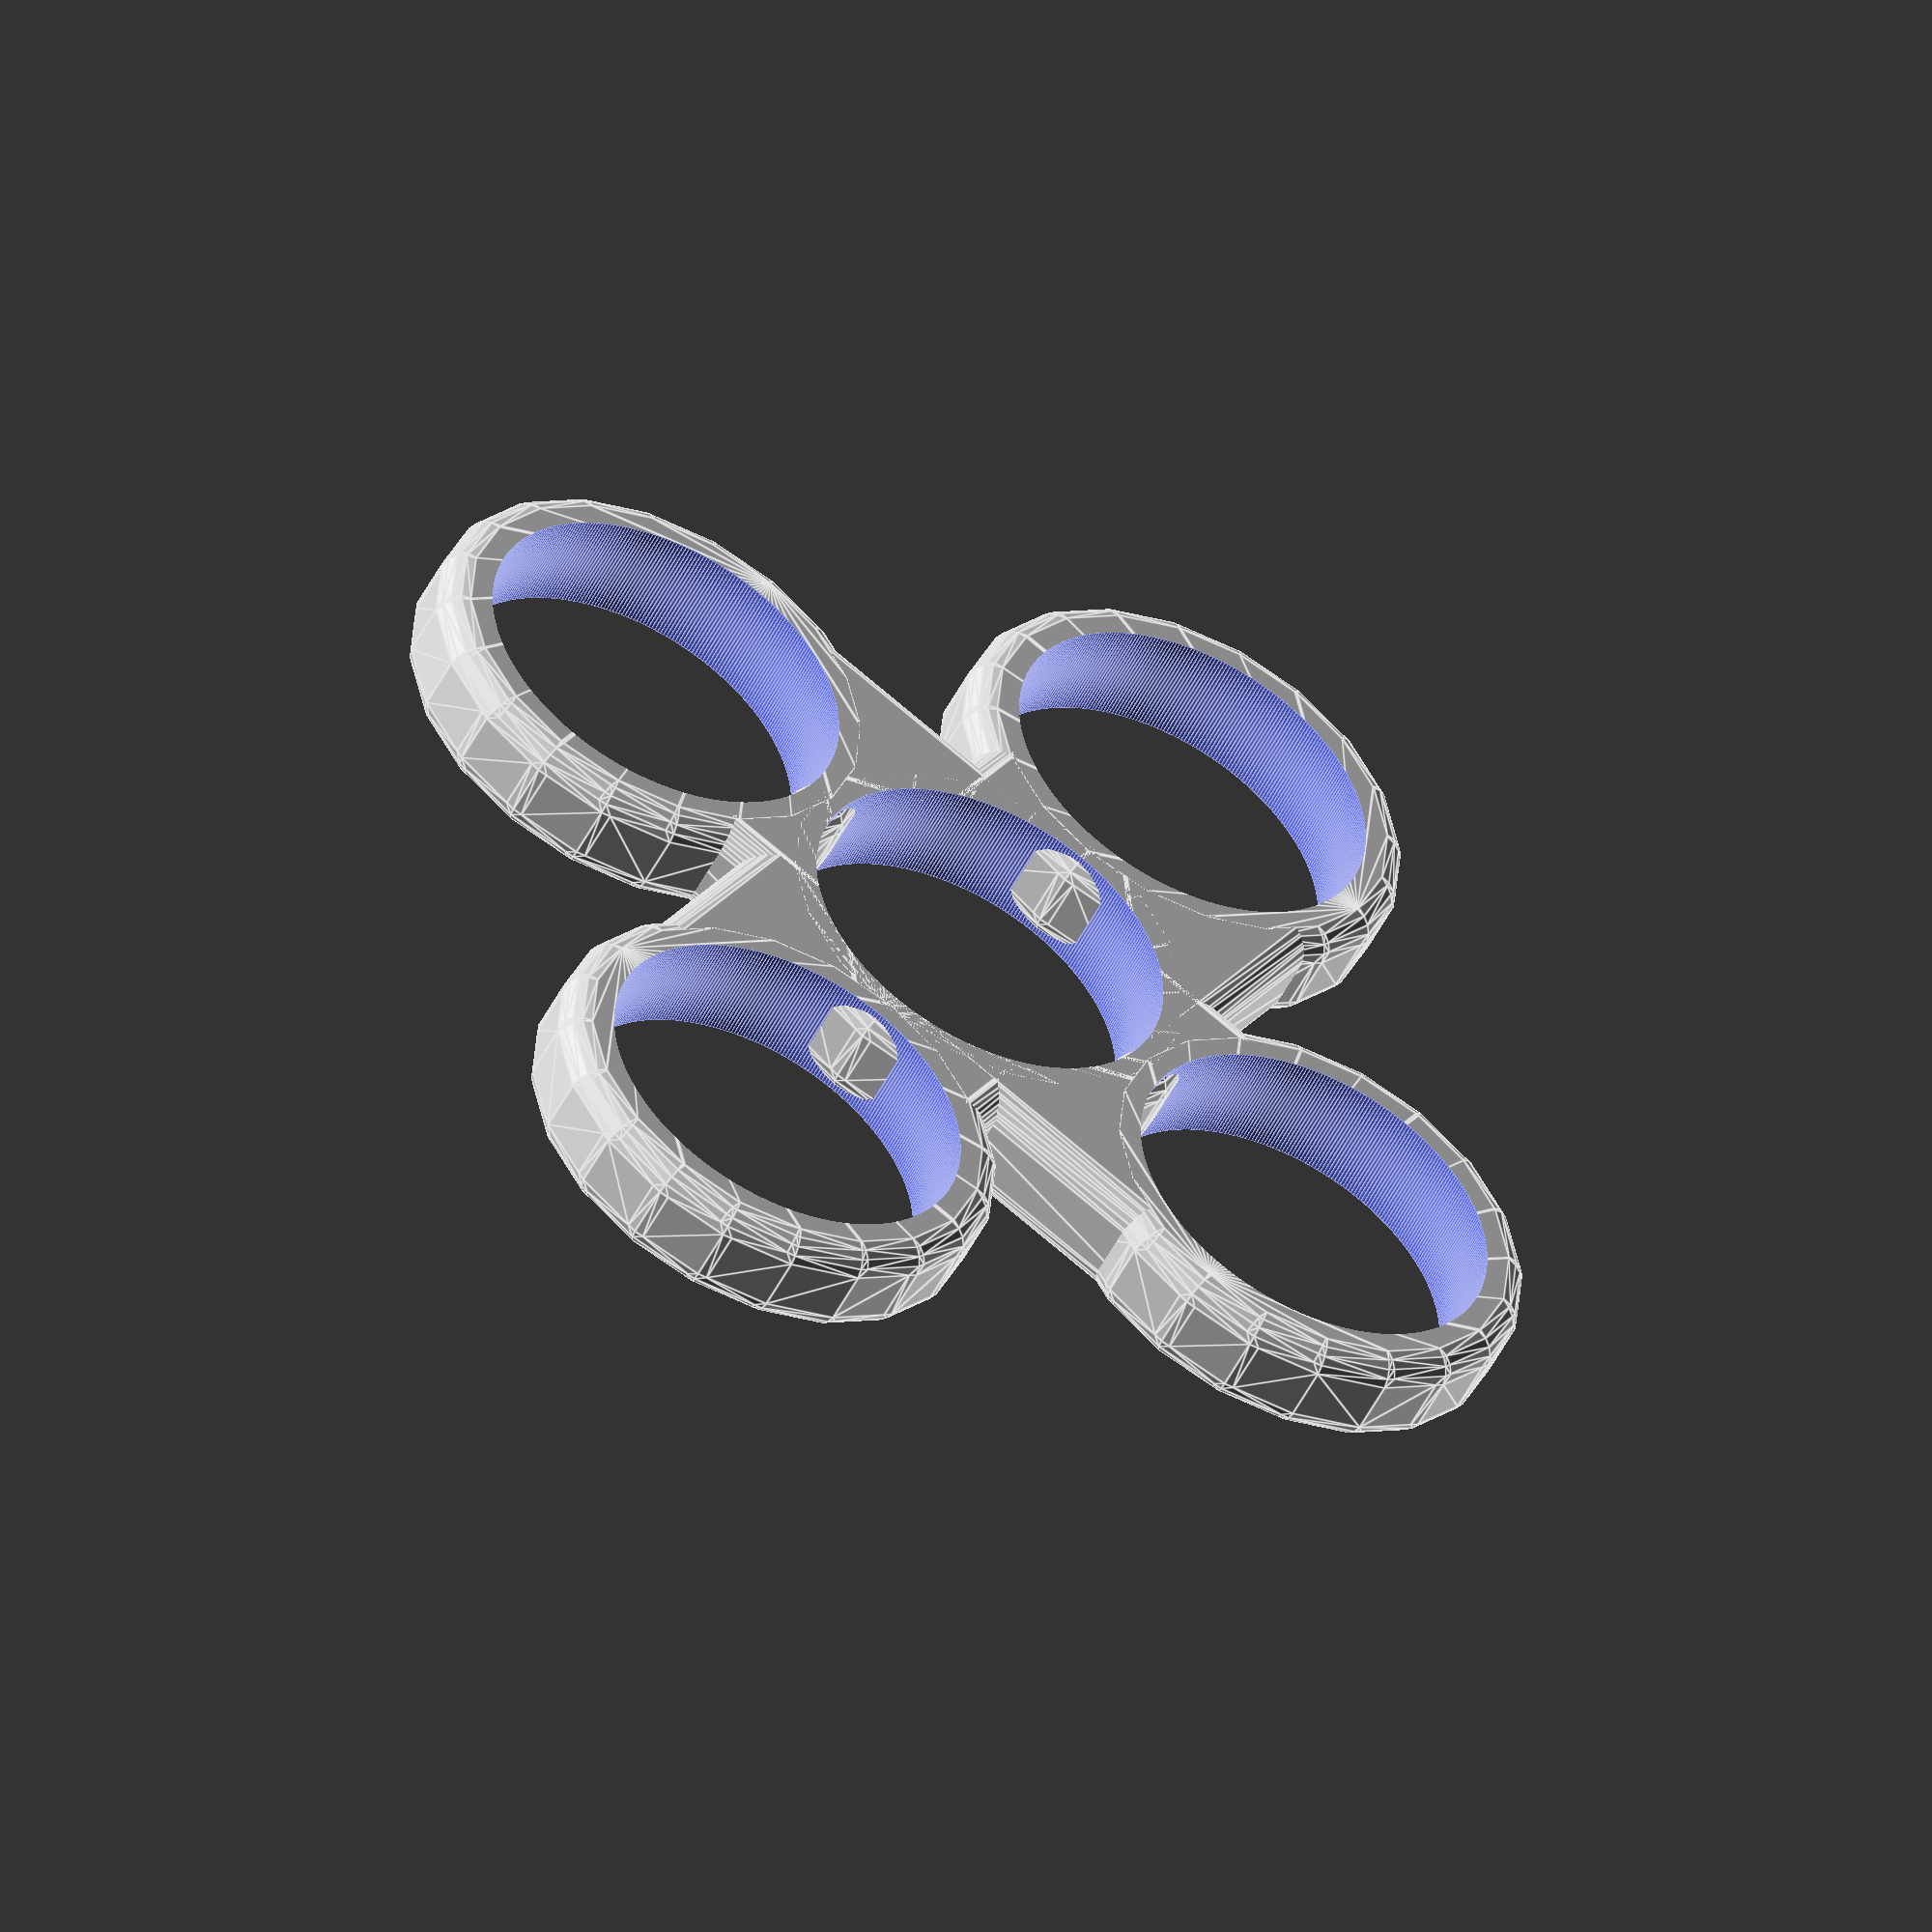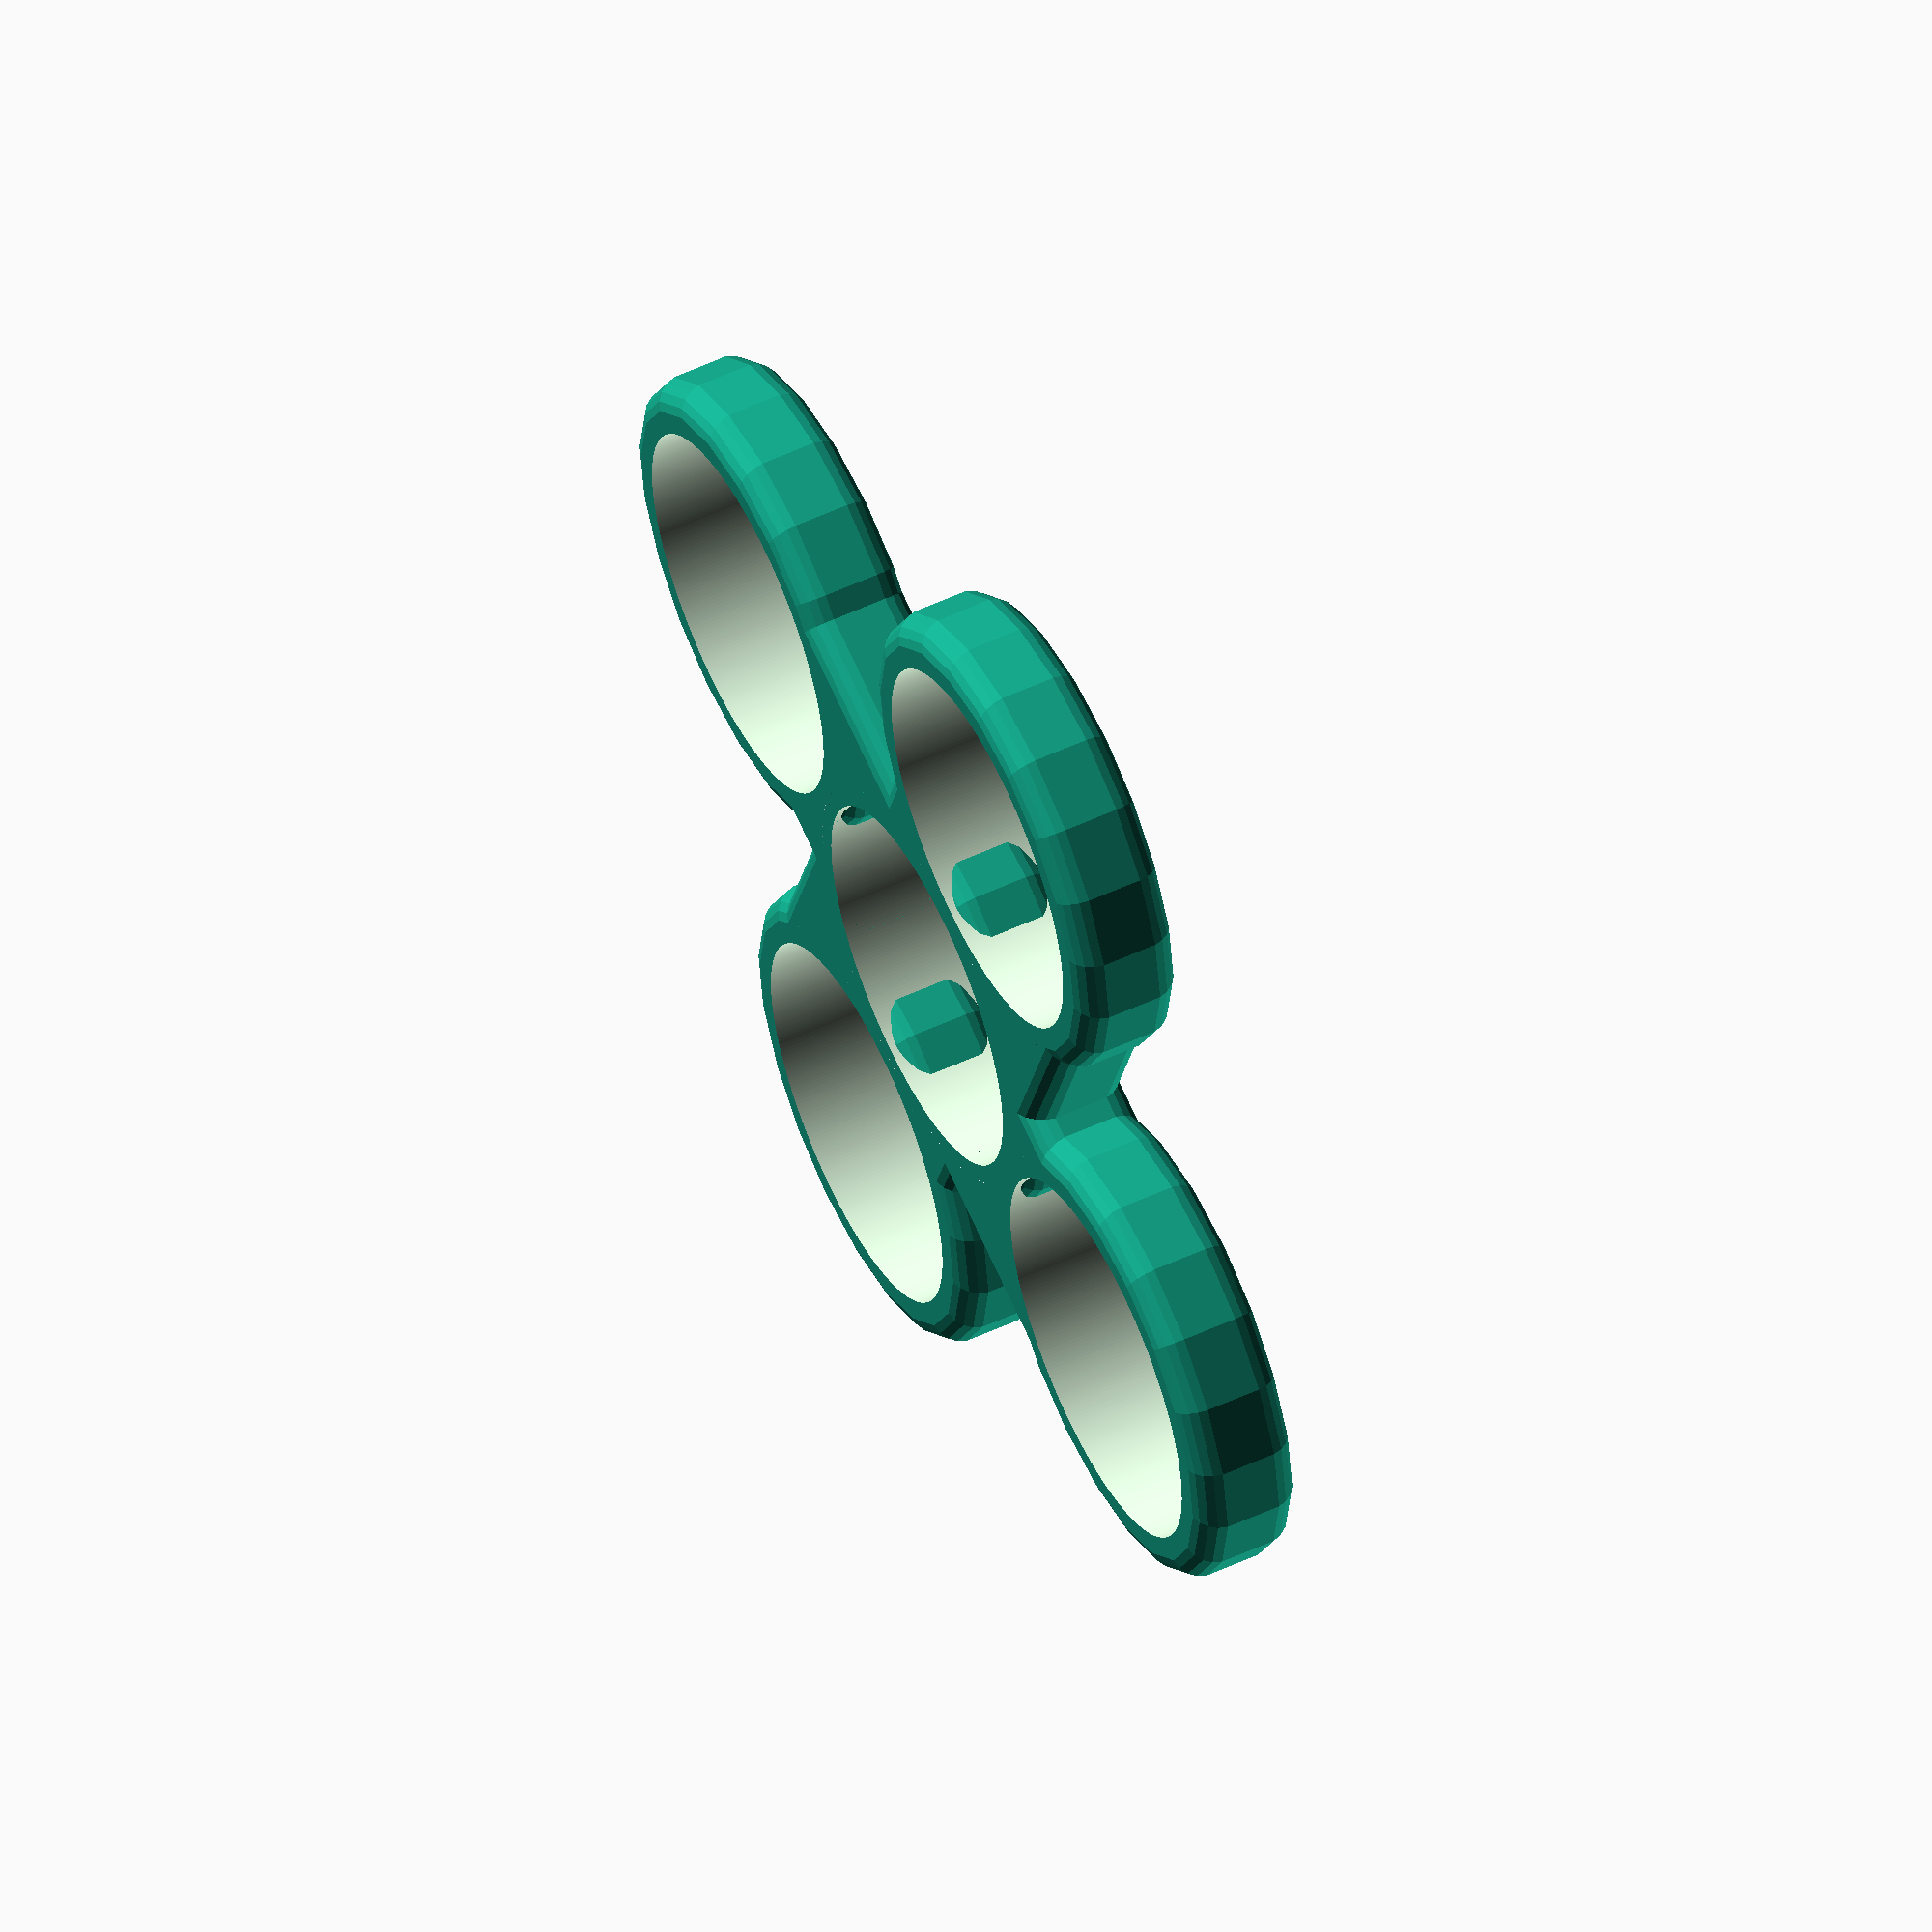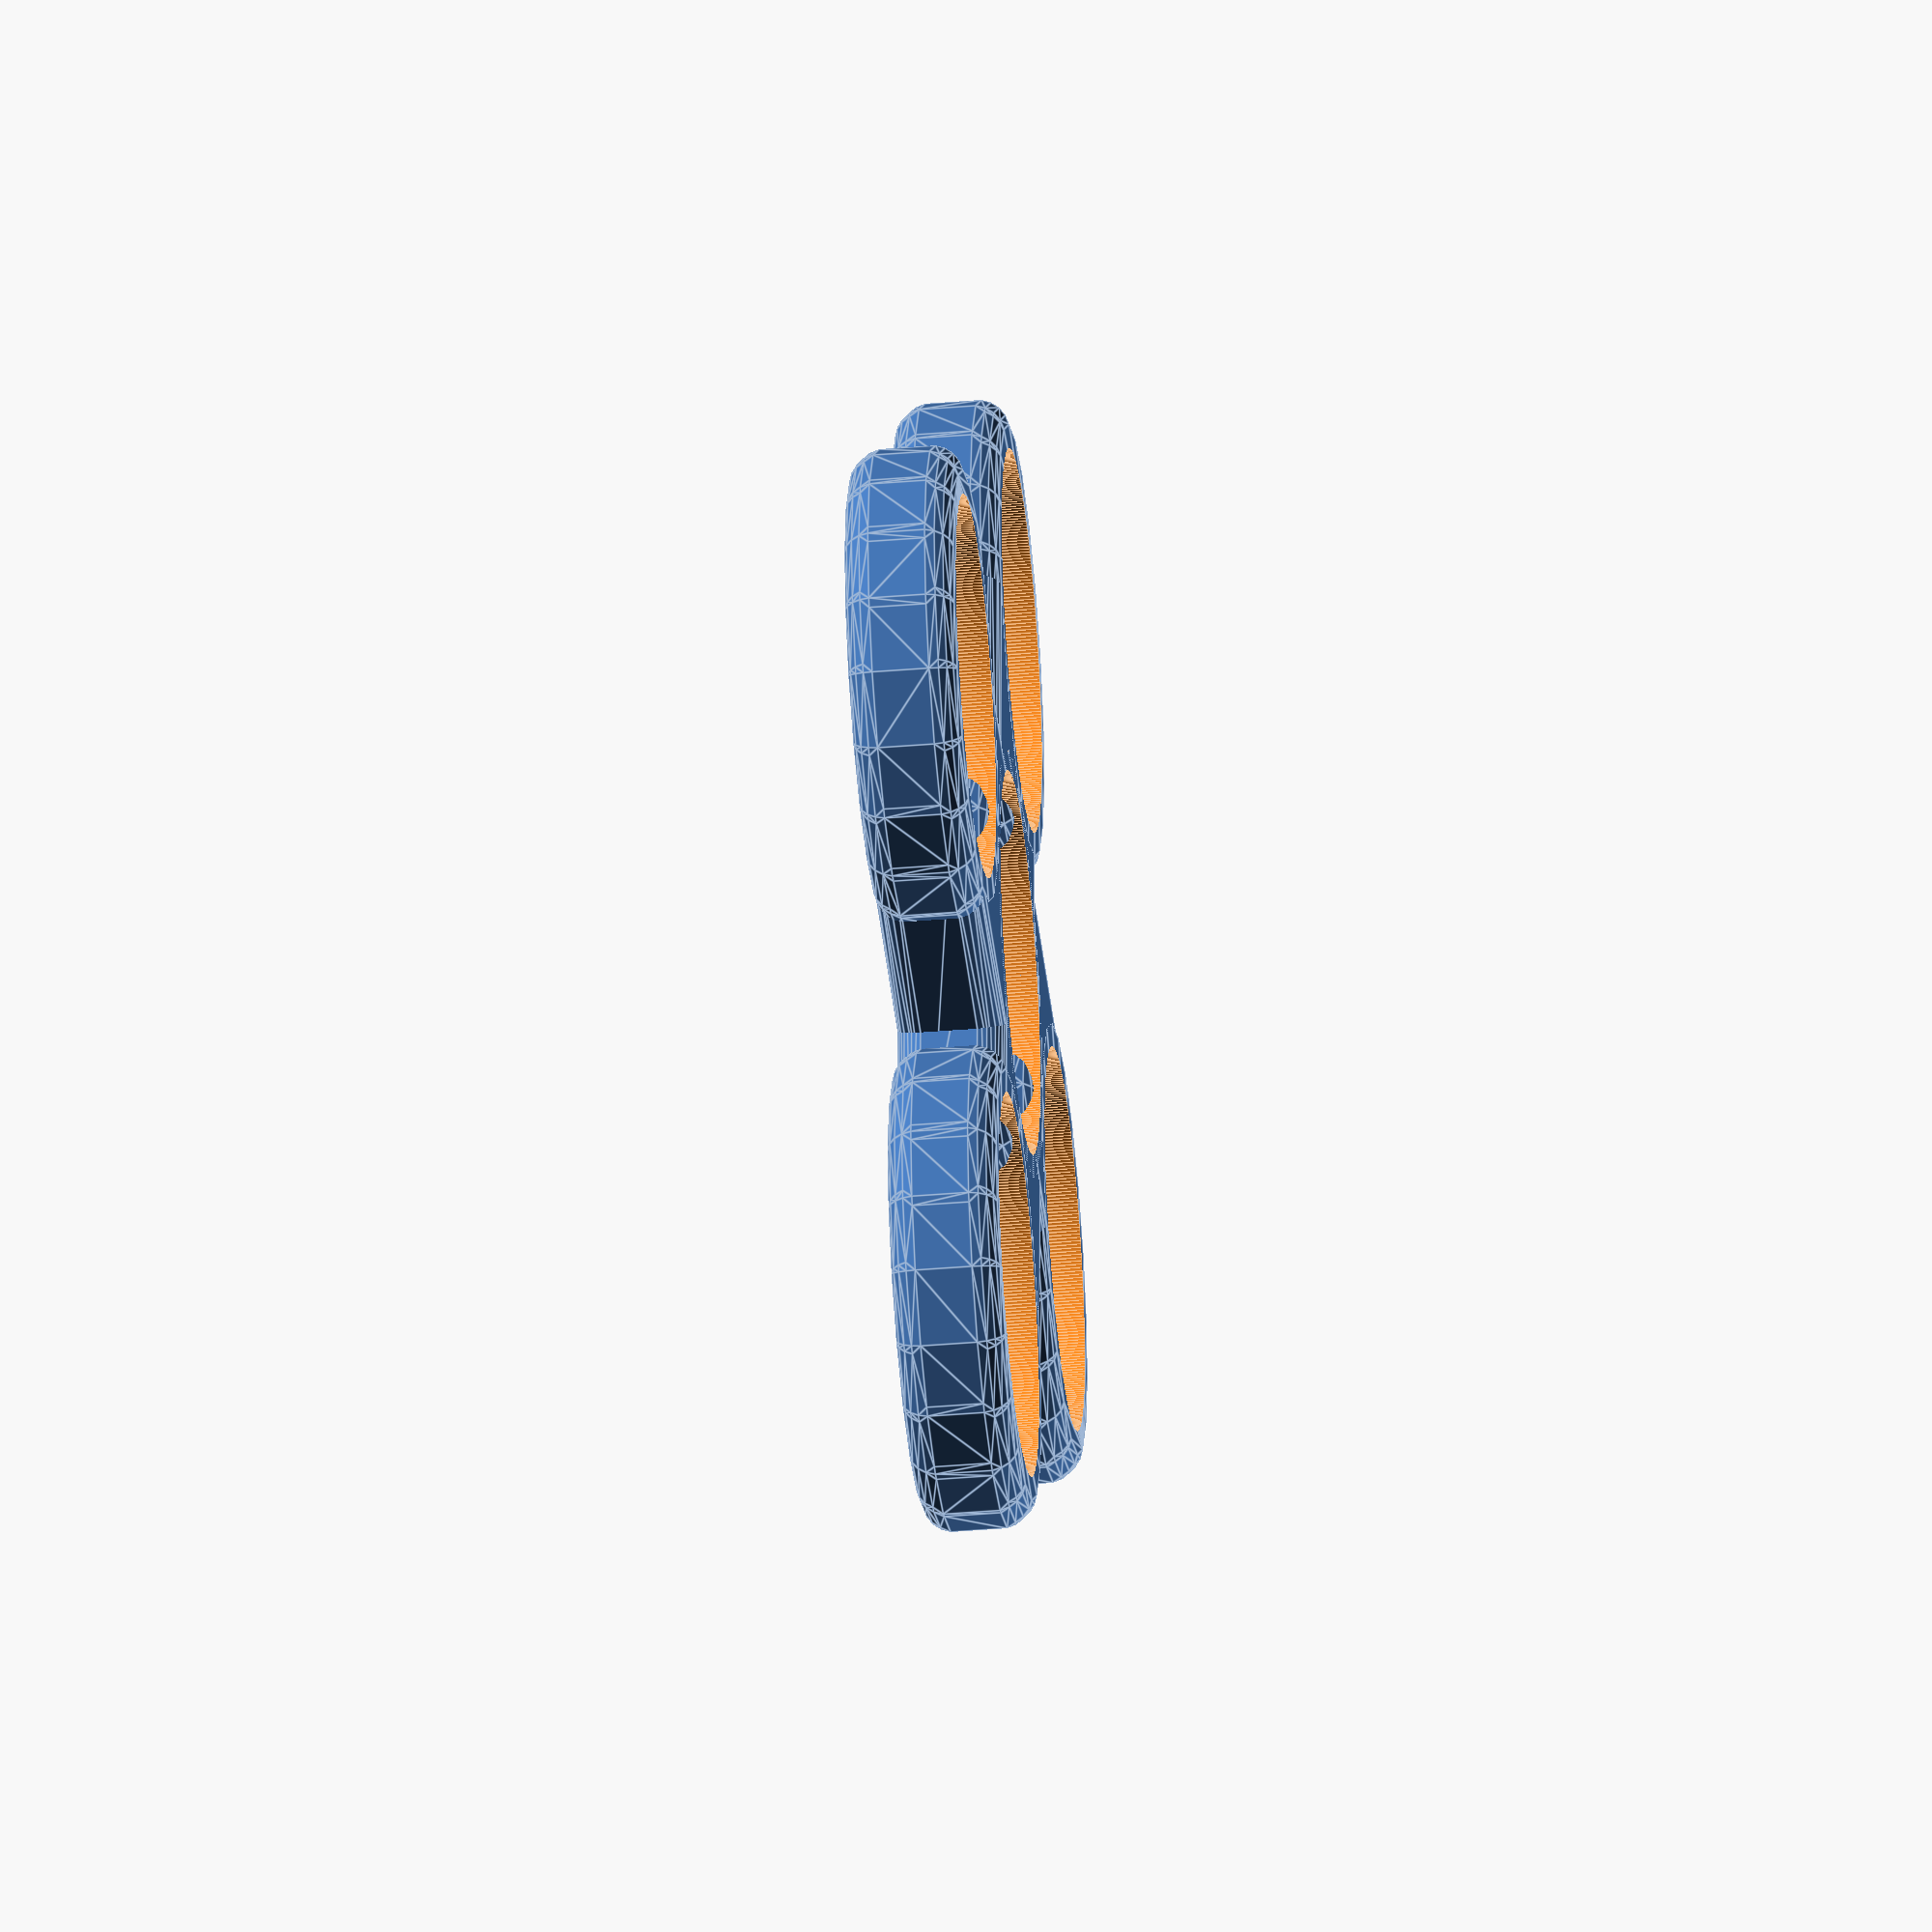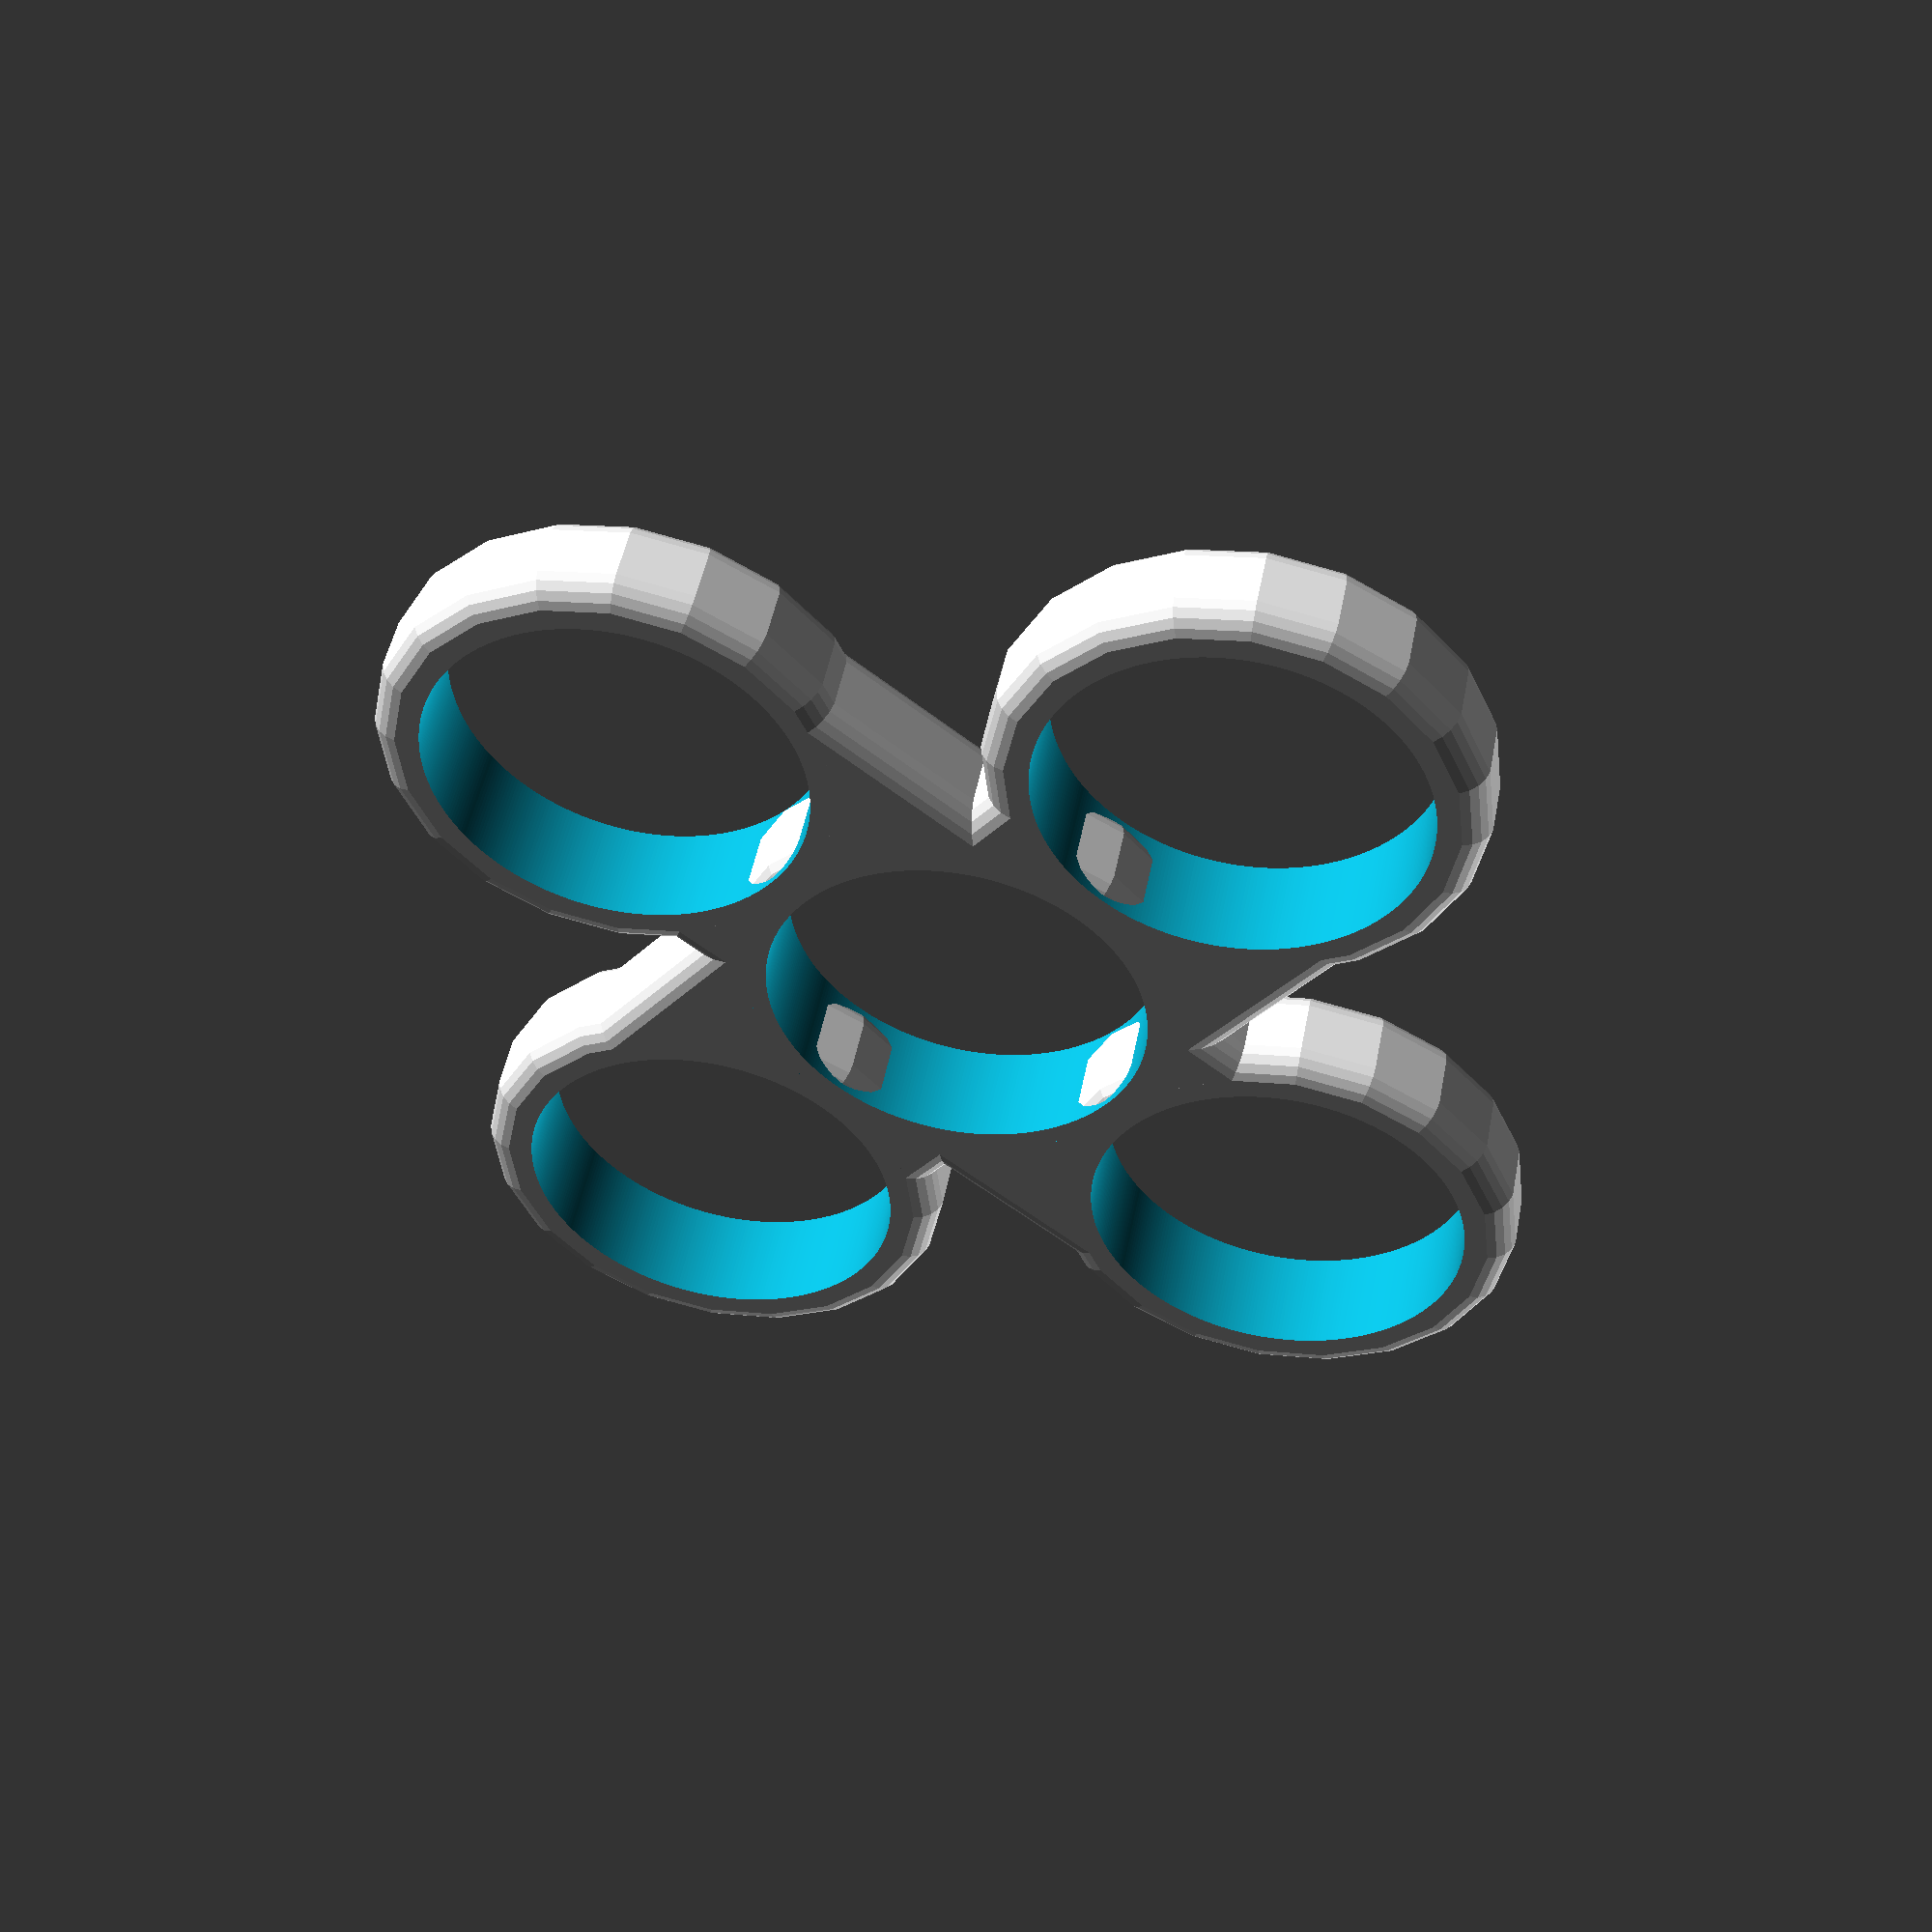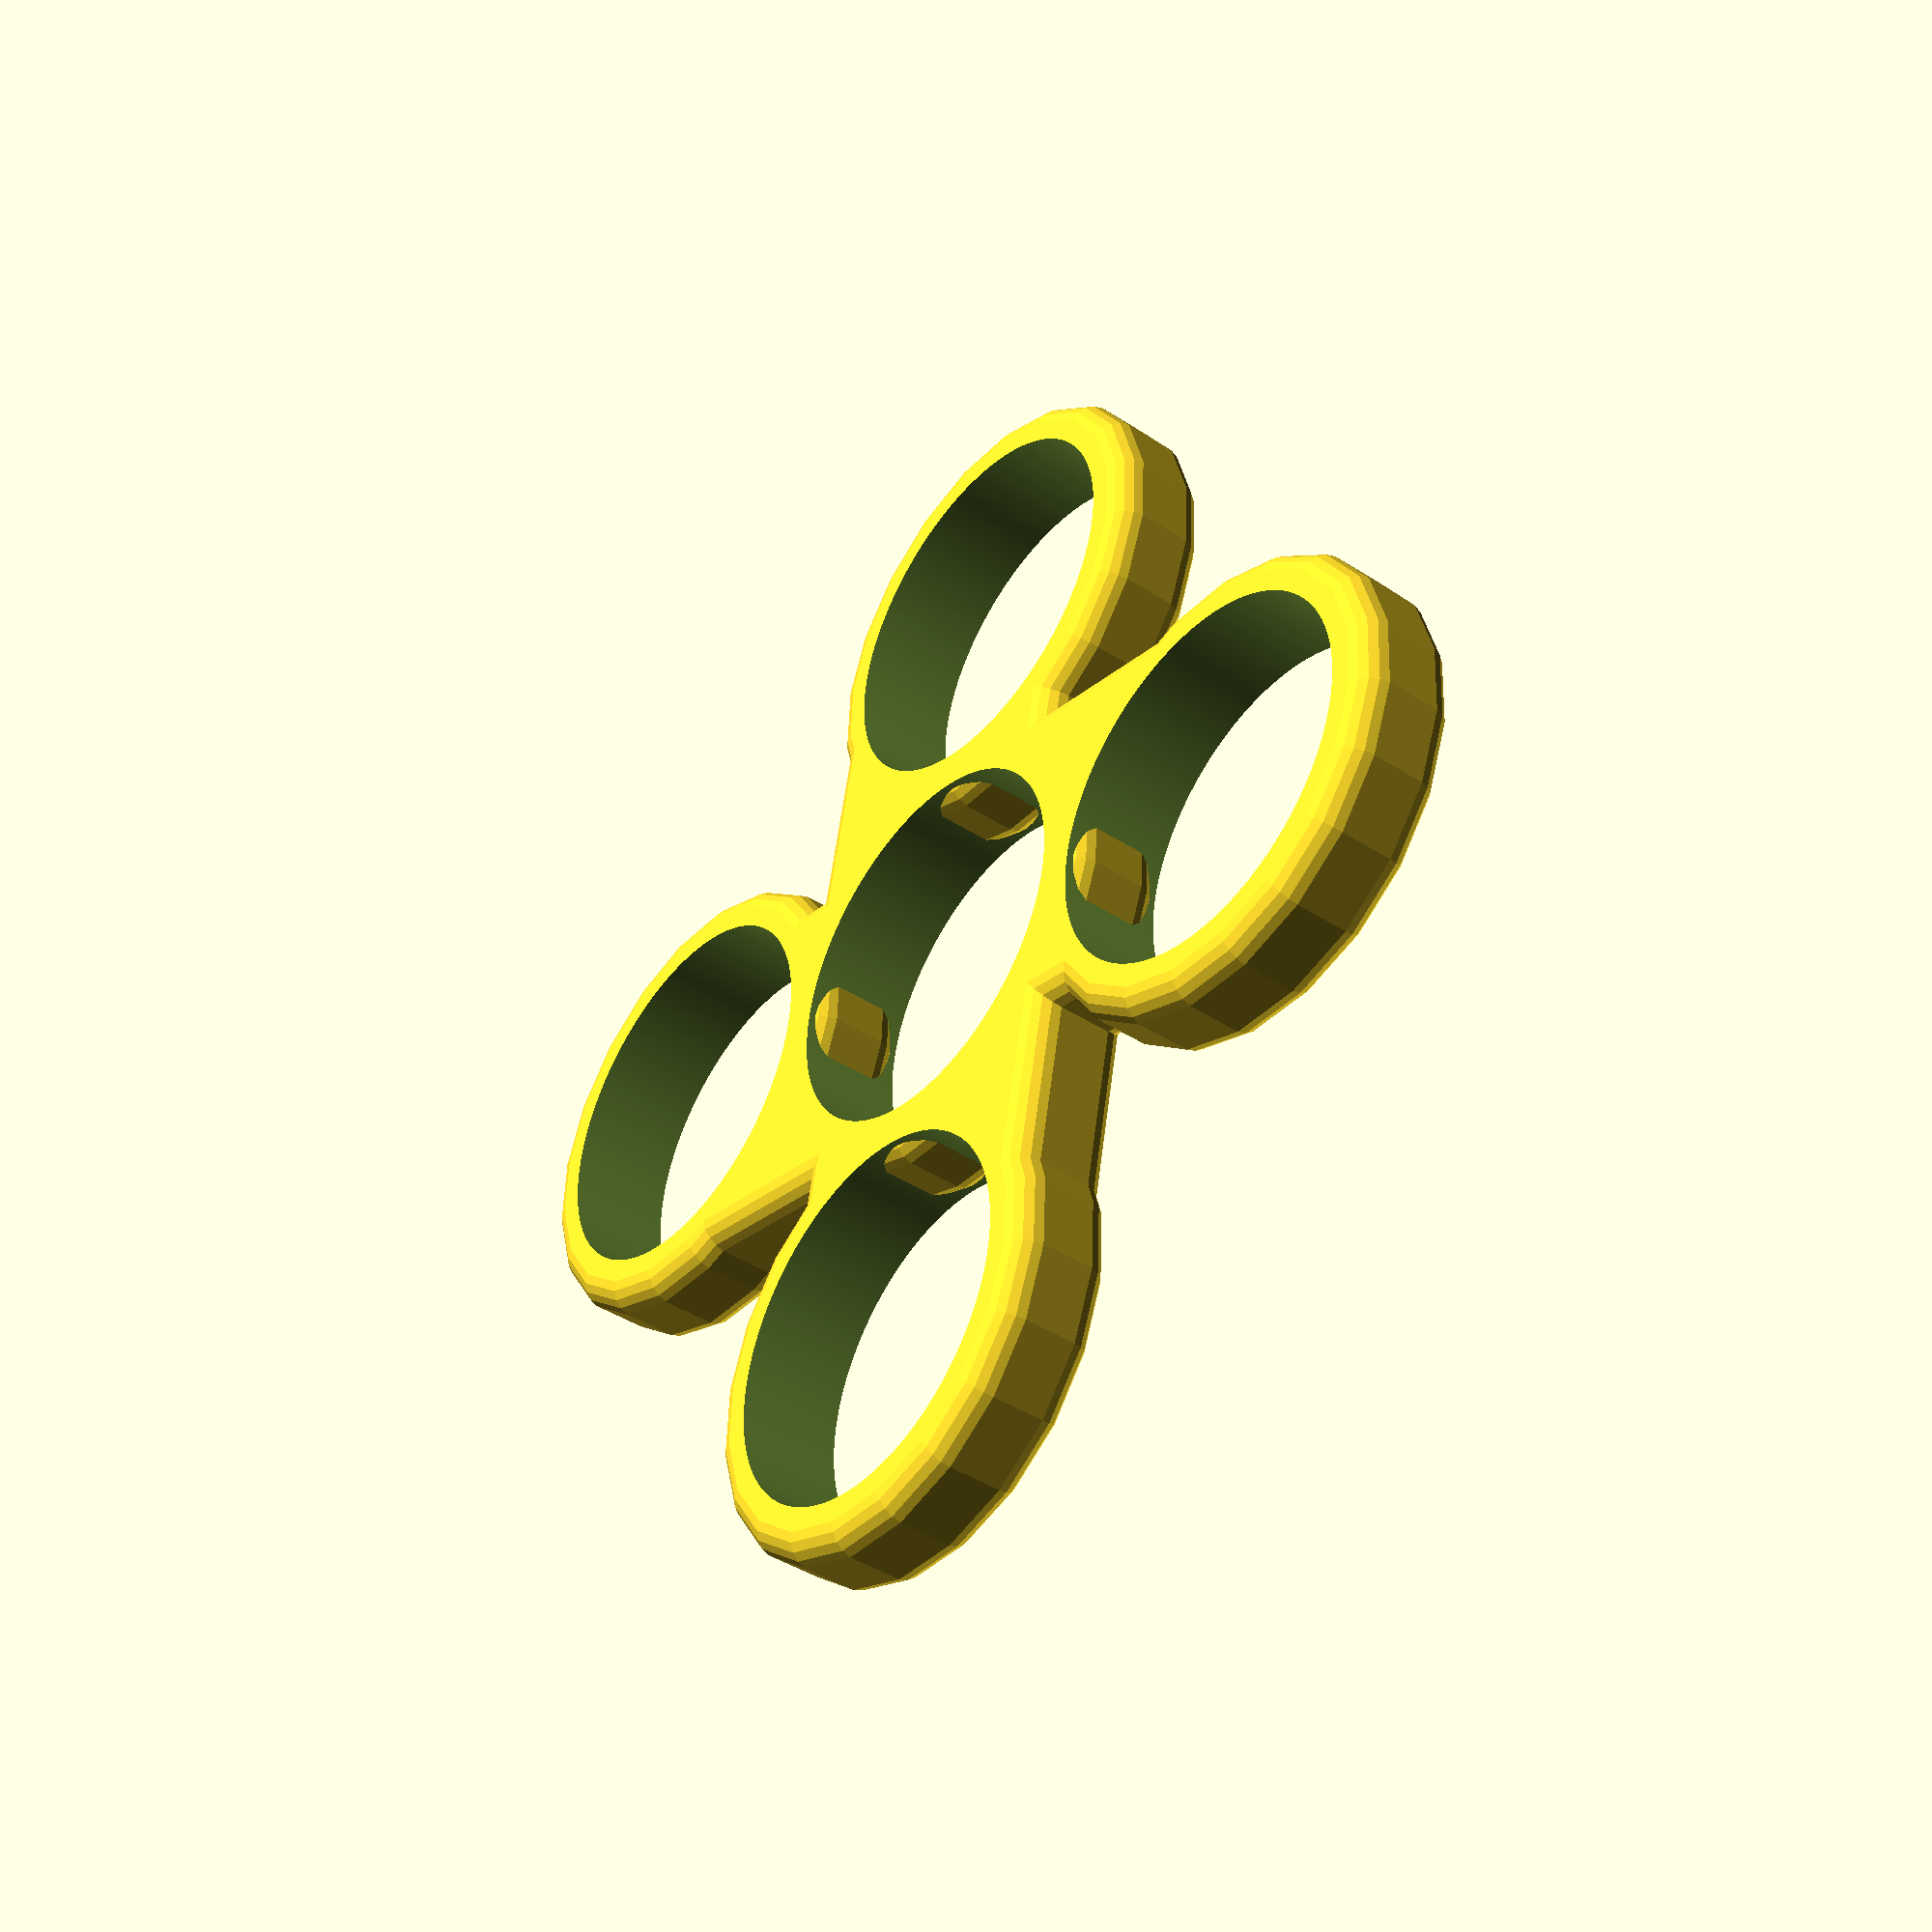
<openscad>

height = 7;
diameter = 23;
wings = 4;
//shell thickness
shell = 4;

union() {
    bearingCylinder(height,diameter);
    translate([2,-8,0]) wings();
    degrees = 360 / wings;
    for (i = [1:wings]) {
        rotate(degrees * i) translate([2,-8,0]) wings();
    }
}

module bearingCylinder (height = height, diameter = diameter) {
    inner = diameter + 1.5;
    outer = diameter + shell;
    difference() {      
        //https://doc.cgal.org/latest/Minkowski_sum_3/index.html
        minkowski() {
            $fn = 360;
            cylinder(height-4, r = outer/2);
            $fn = 20;
            sphere(2);
        }
        $fn = 360;
        translate([0,0,-2]) cylinder(height, r = inner/2);
    }
}
module wings (height = height, diameter = diameter) {
    union() {
        difference() {
            outer = diameter + shell;
            minkowski() {
                cube([25,20,3]);
                $fn = 20;
                sphere(2);
            }
            $fn = 360;
            translate([-2,8,-2]) cylinder(height, r = outer/2);
            translate([25,8,-2]) cylinder(height, r = outer/2);
        }
        translate([25,8,0]) bearingCylinder(height, diameter);
    }
}

</openscad>
<views>
elev=50.0 azim=148.0 roll=154.0 proj=o view=edges
elev=305.8 azim=161.4 roll=243.6 proj=o view=wireframe
elev=39.0 azim=271.8 roll=276.0 proj=o view=edges
elev=132.1 azim=231.8 roll=349.3 proj=p view=wireframe
elev=42.1 azim=101.8 roll=51.9 proj=p view=wireframe
</views>
